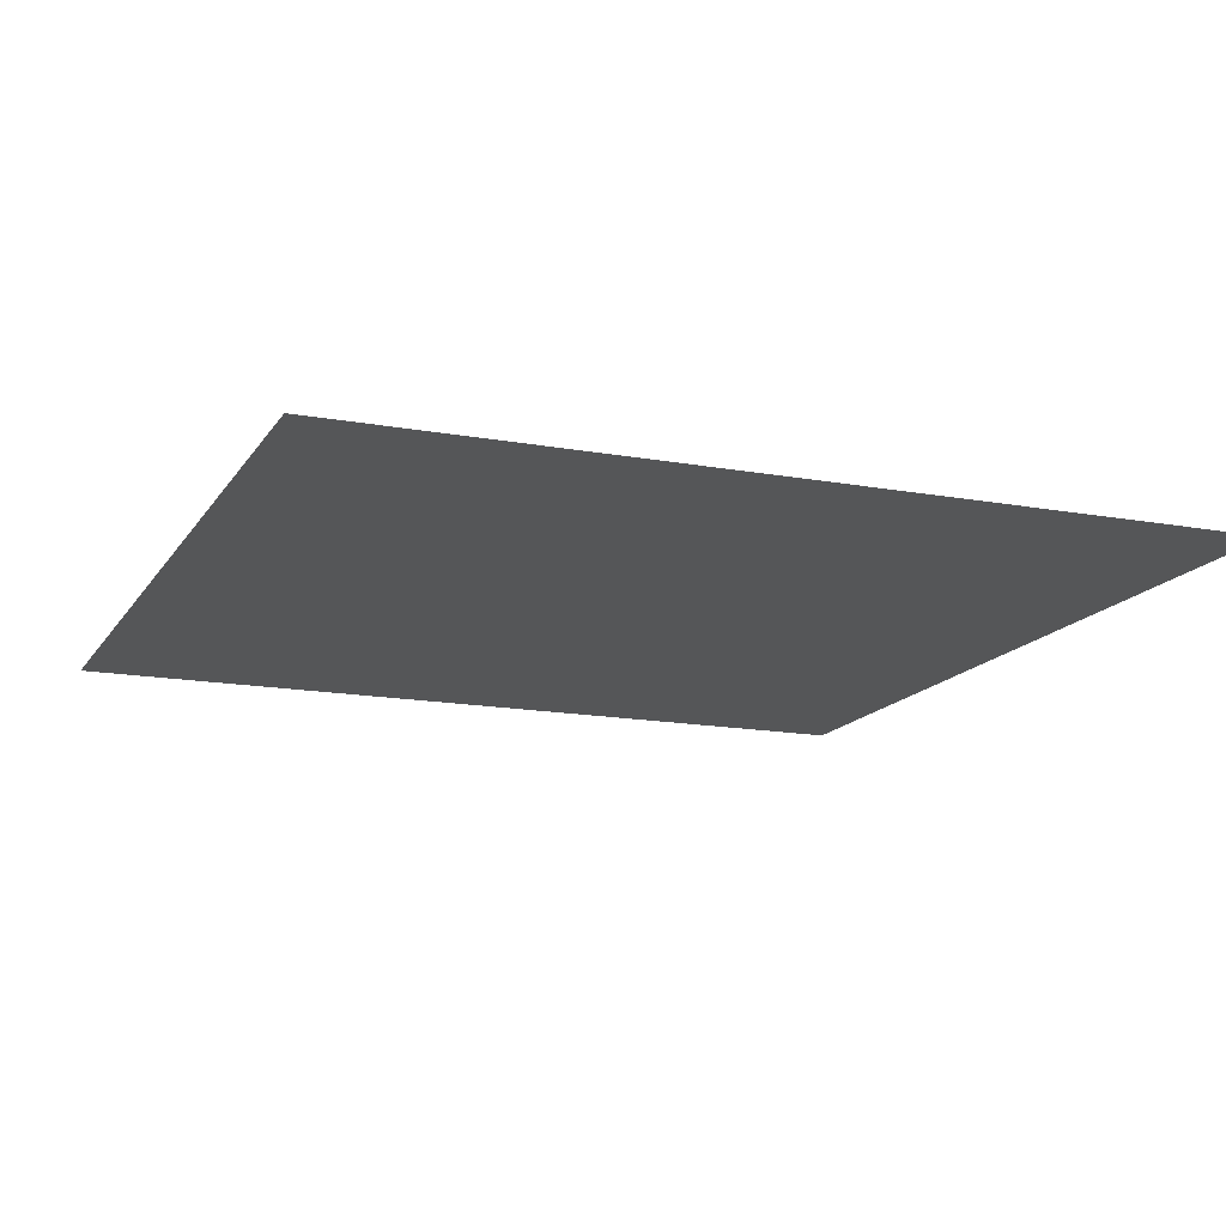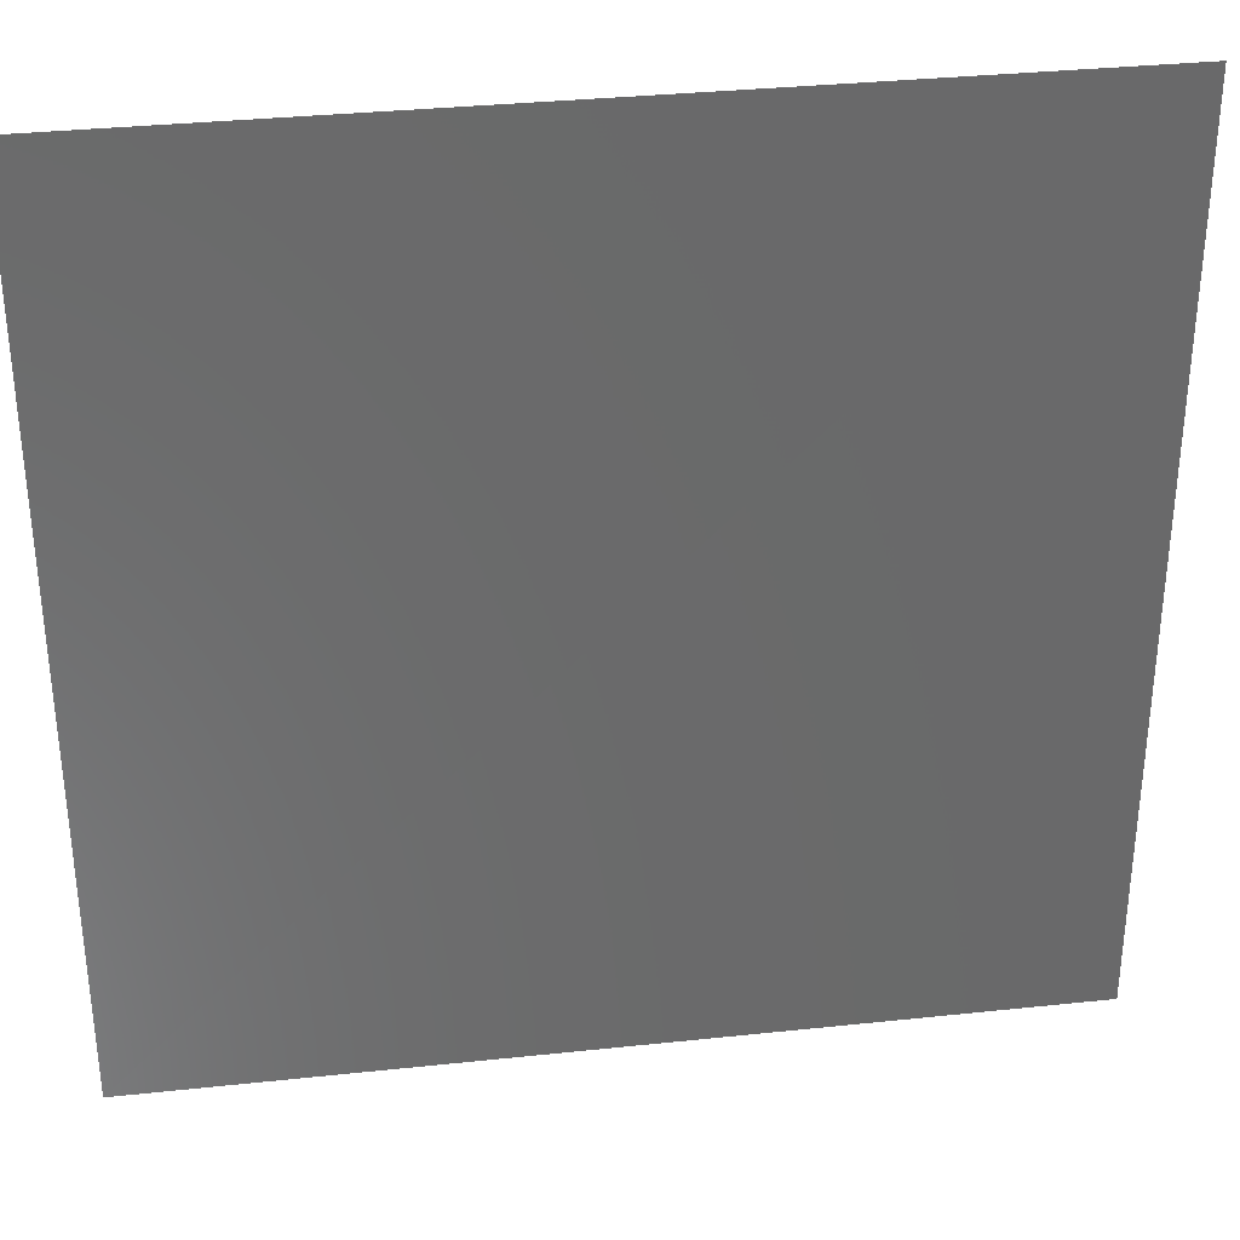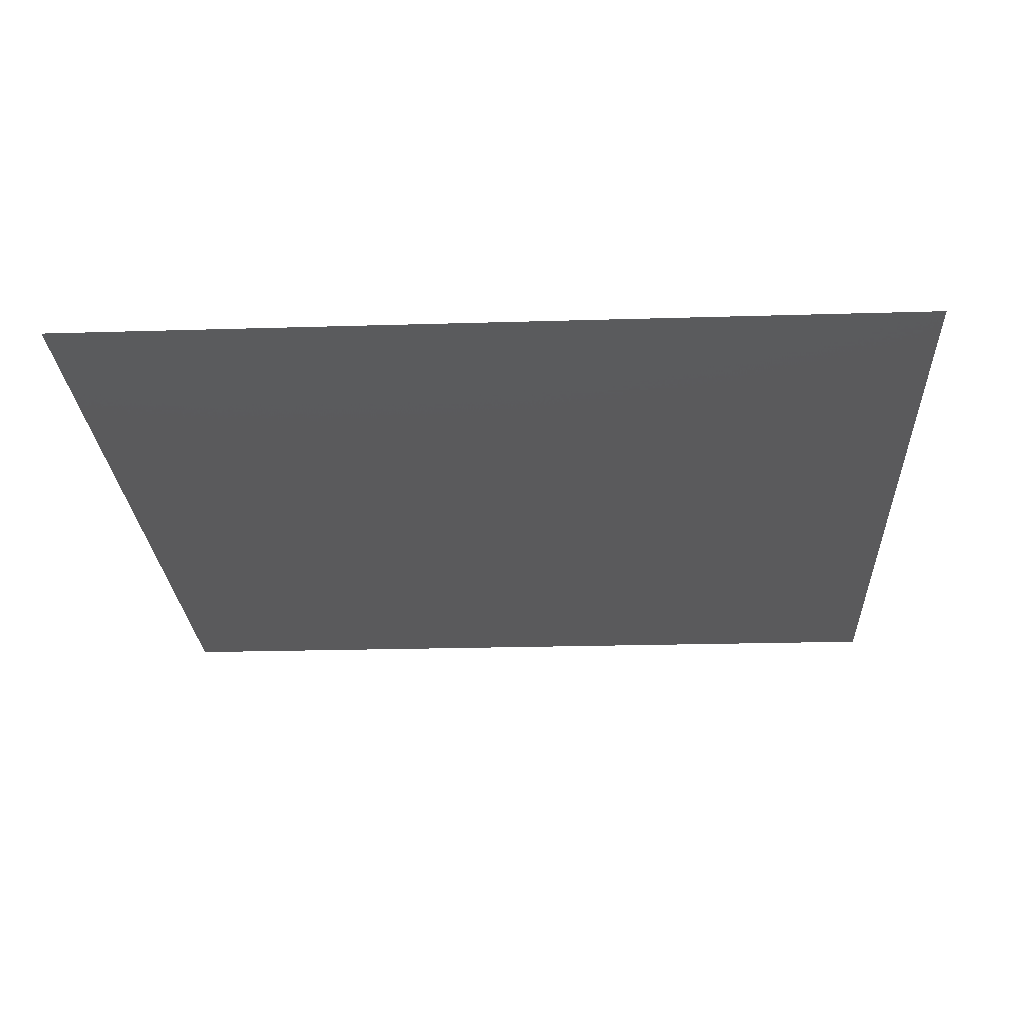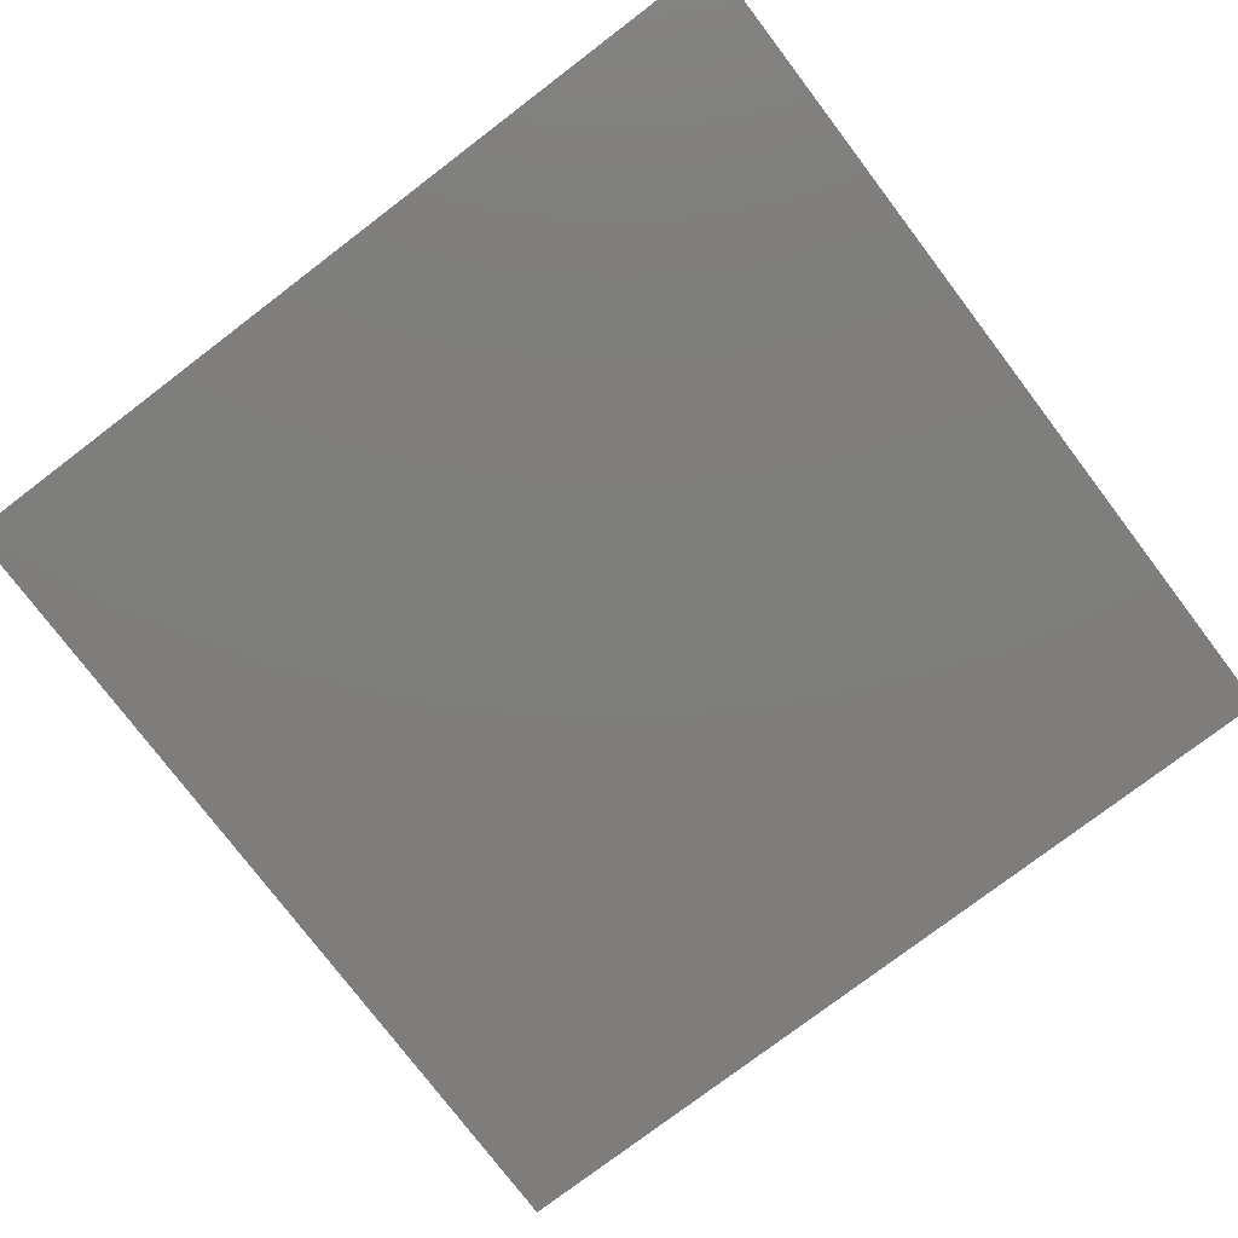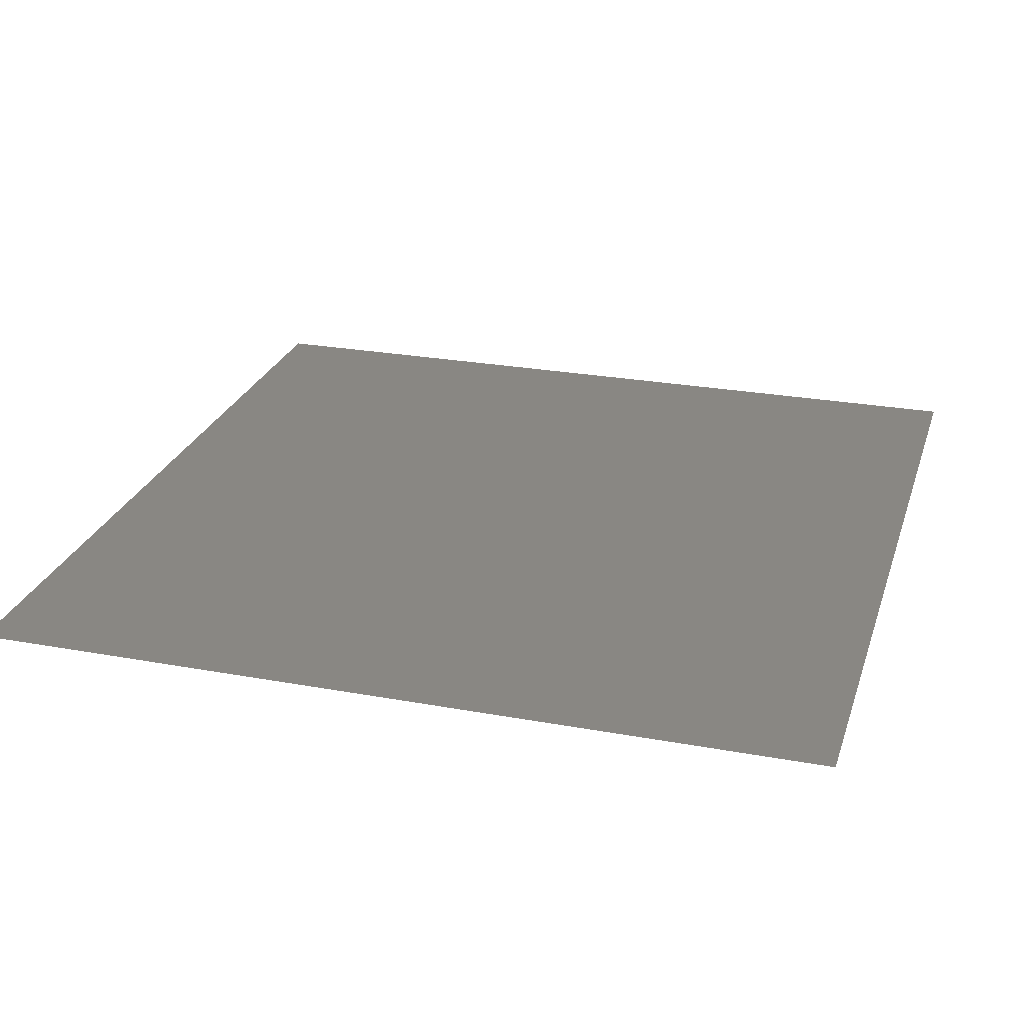
<metadata>
{"format":"stl","ext":"stl","renderer":"f3d","projection":"perspective","resolution":1024,"background":"white","views":[{"elev":-15.0,"azim":-21.5,"up":"+Z"},{"elev":33.6,"azim":-8.3,"up":"+Y"},{"elev":-24.7,"azim":-177.3,"up":"+Z"},{"elev":-77.6,"azim":-142.8,"up":"+Z"},{"elev":25.6,"azim":-163.7,"up":"+Z"}]}
</metadata>
<code>
# stl→obj: 2 verts, 32 faces
v 23.59 6.057 28.58
v 23.59 6.058 28.58
f 1 2 1
f 2 1 2
f 1 2 1
f 2 1 2
f 1 2 1
f 2 1 2
f 1 2 2
f 2 2 2
f 2 2 1
f 2 1 2
f 1 2 1
f 2 1 2
f 1 2 1
f 2 1 2
f 1 2 1
f 2 1 2
f 1 2 1
f 2 1 2
f 2 2 2
f 2 2 2
f 2 2 2
f 2 2 2
f 2 2 2
f 2 2 2
f 2 2 2
f 2 1 1
f 1 1 1
f 1 1 1
f 1 1 1
f 1 1 1
f 1 1 1
f 1 1 1

</code>
